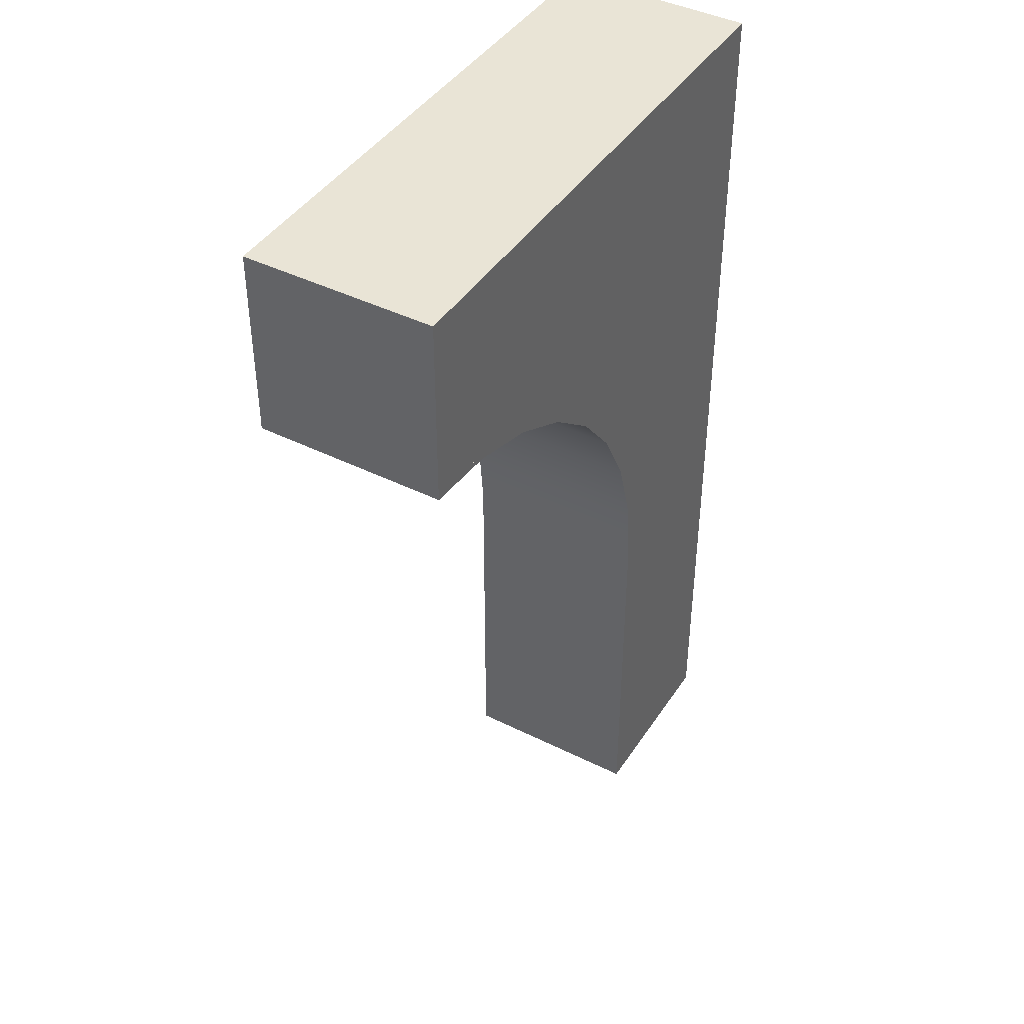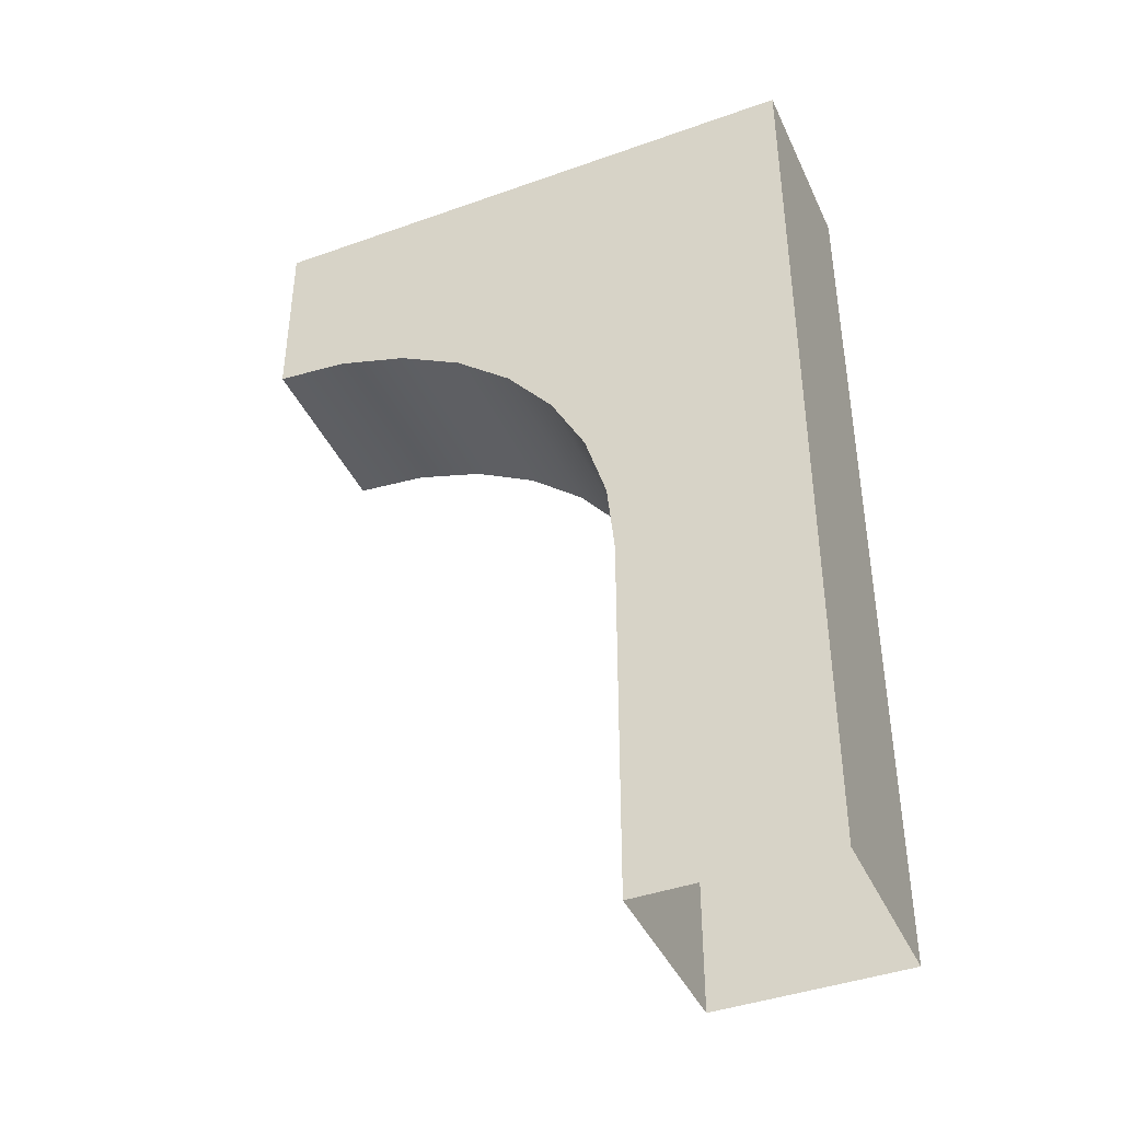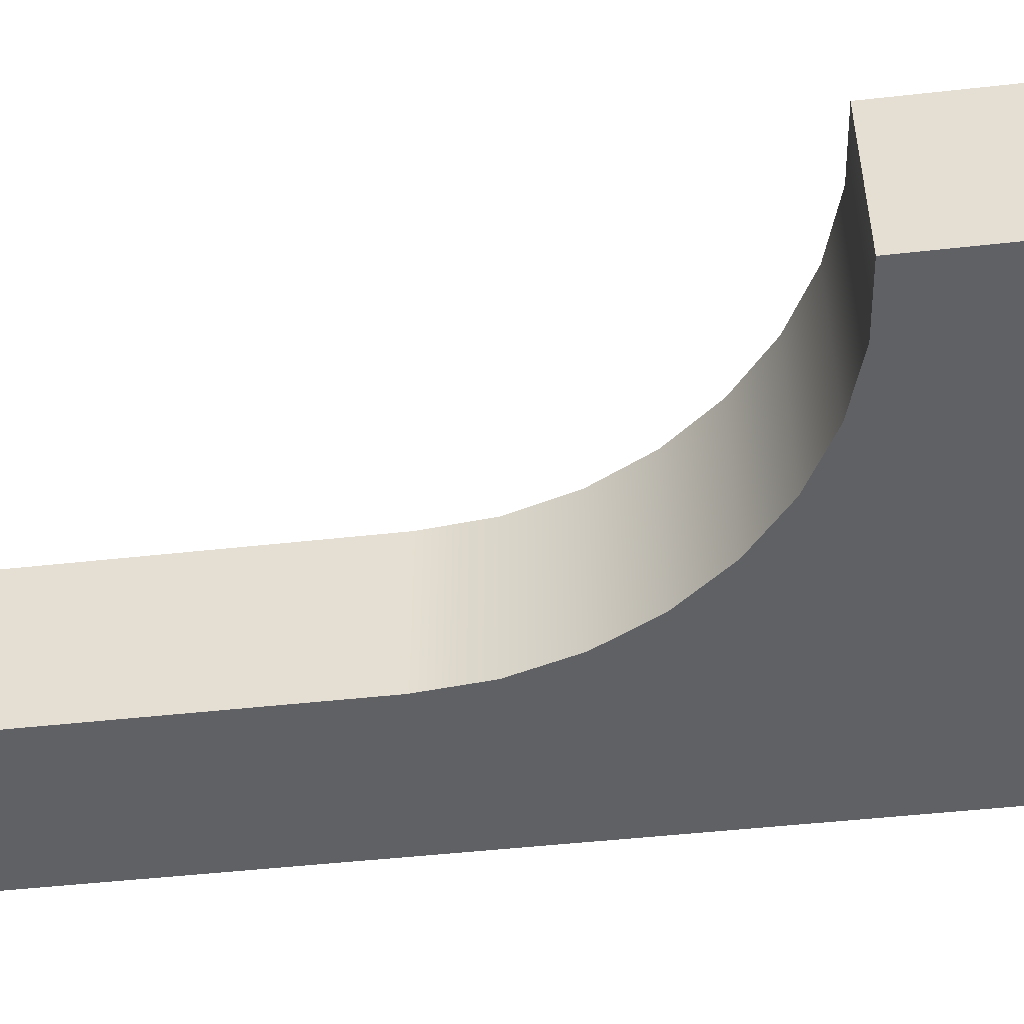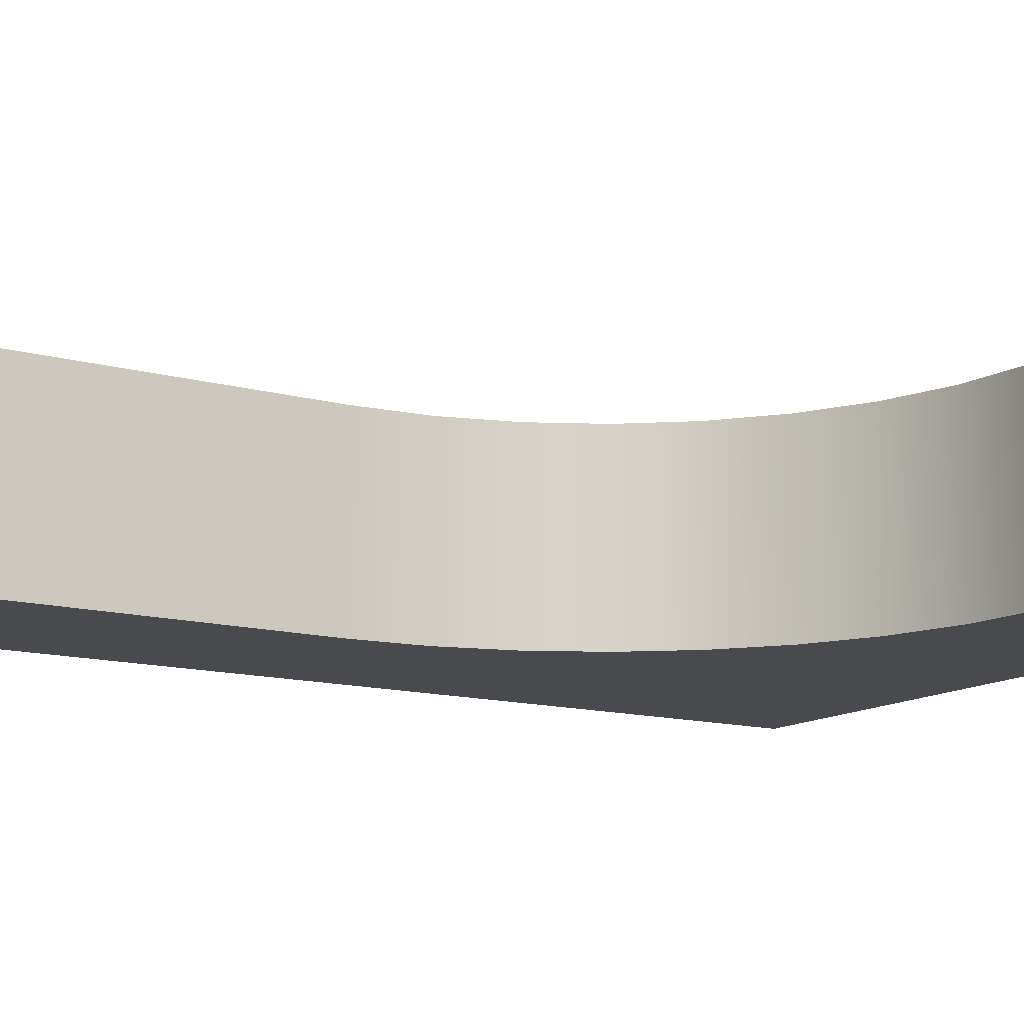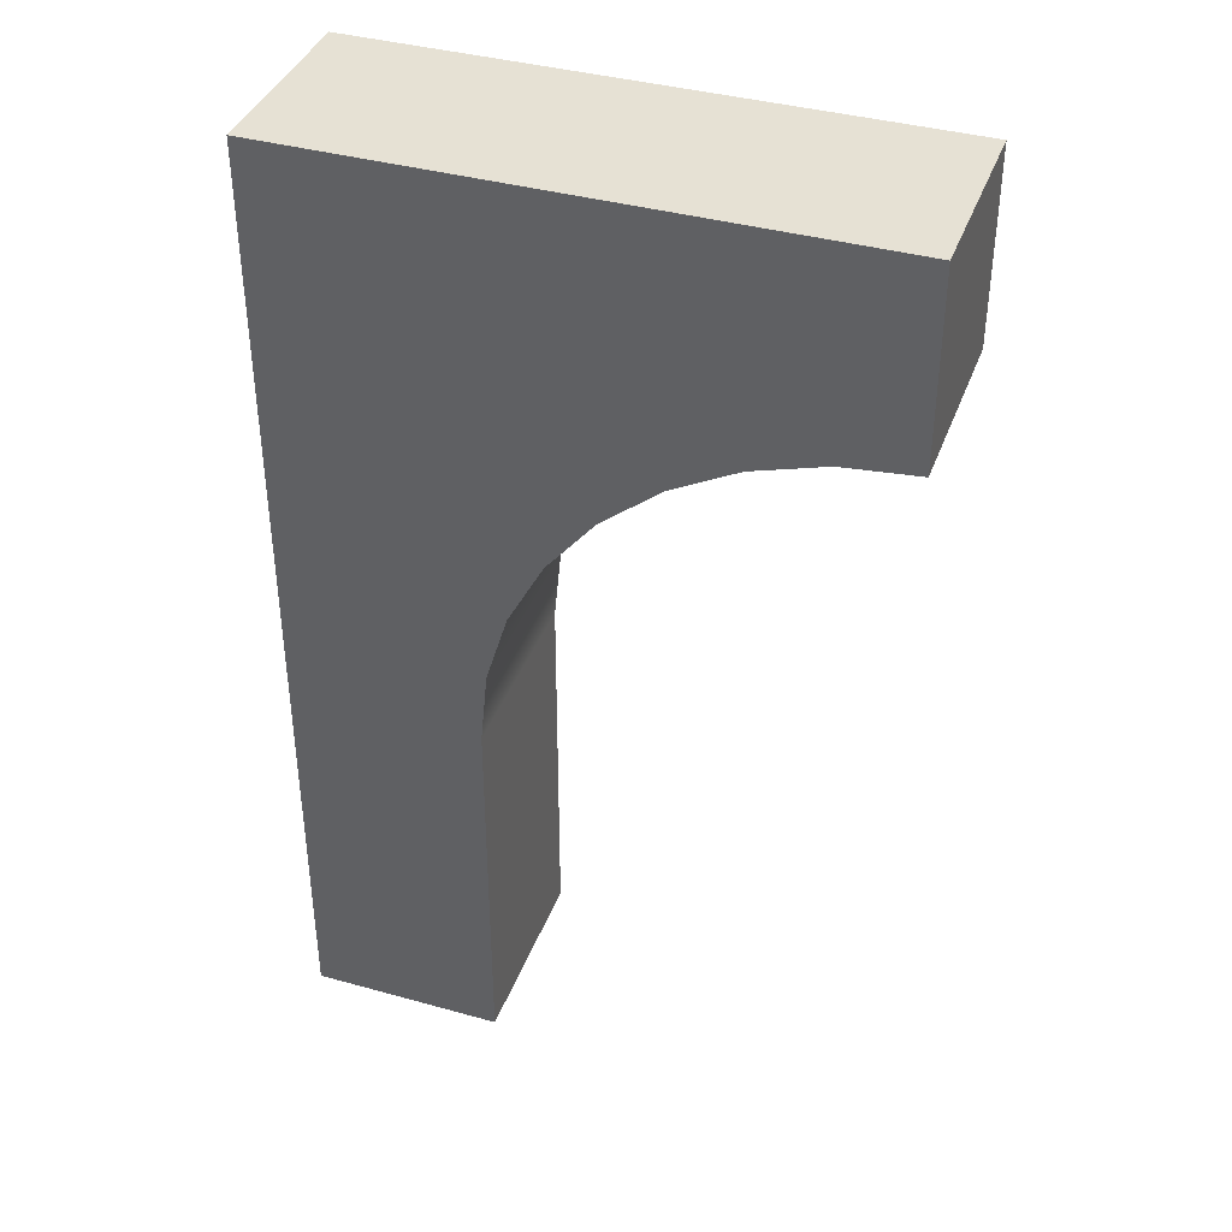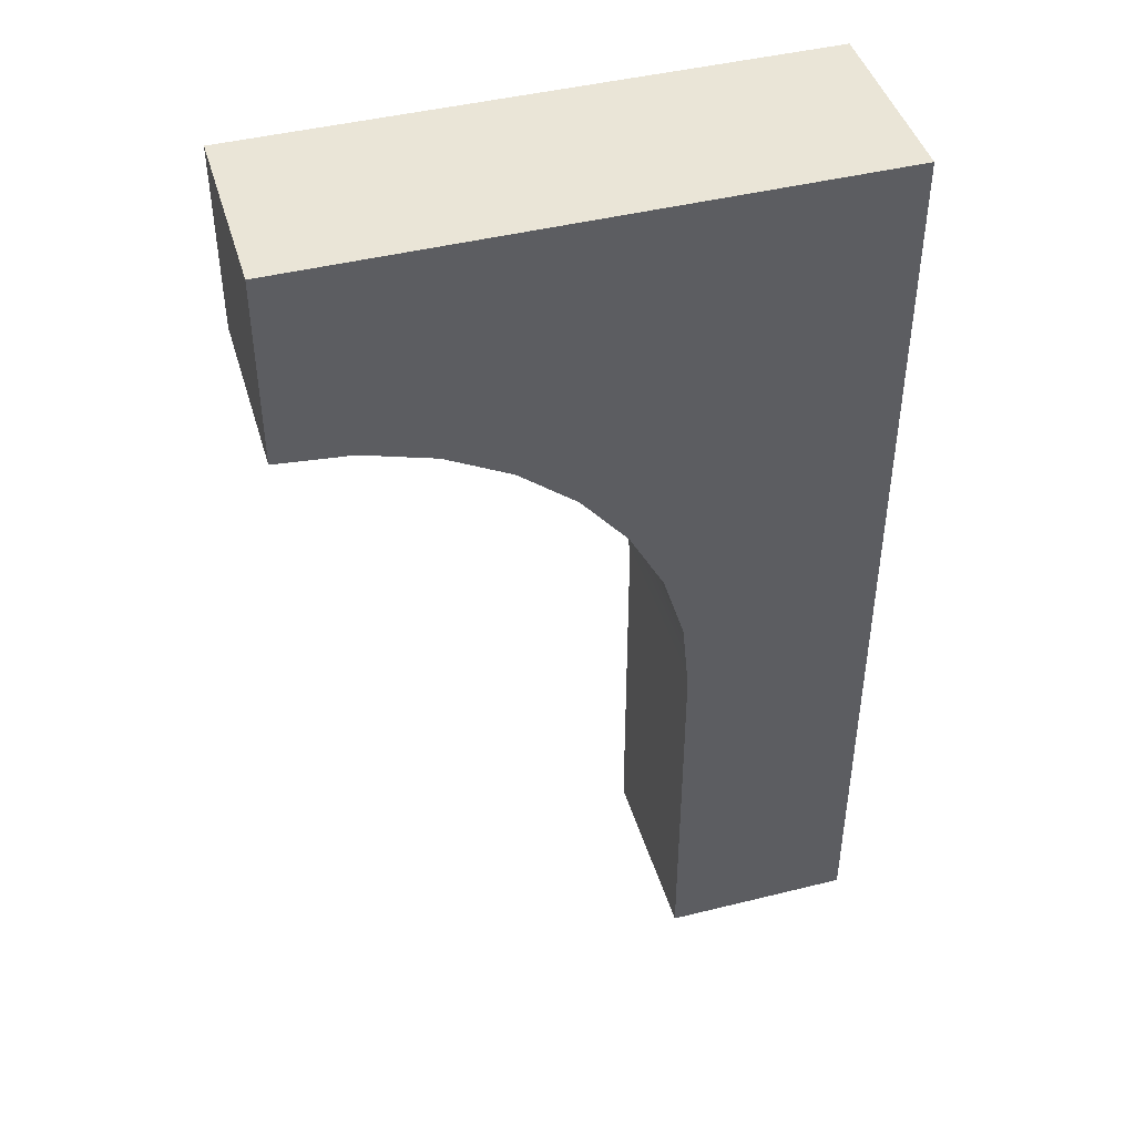
<metadata>
{"format":"obj","ext":"obj","renderer":"f3d","projection":"perspective","resolution":1024,"background":"white","views":[{"elev":42.7,"azim":120.7,"up":"+Y"},{"elev":-41.8,"azim":-156.7,"up":"+Y"},{"elev":-48.3,"azim":97.1,"up":"+Z"},{"elev":-13.2,"azim":57.6,"up":"+Z"},{"elev":39.1,"azim":19.2,"up":"+Y"},{"elev":44.3,"azim":163.8,"up":"+Y"}]}
</metadata>
<code>
g _Combined_Vis86_0
v 0.5384 -1.11 -0.5
v 0.5 0.5 -0.5
v 0.5 -1.5 -0.5
v 0.6523 -0.7346 -0.5
v 0.8371 -0.3889 -0.5
v 1.086 -0.08579 -0.5
v 1.389 0.1629 -0.5
v 1.735 0.3478 -0.5
v 2.11 0.4616 -0.5
v 2.5 0.5 -0.5
v 2.5 0.5 0.5
v 2.5 0.5 -0.5
v 2.11 0.4616 -0.5
v 2.11 0.4616 0.5
v 1.735 0.3478 -0.5
v 1.735 0.3478 0.5
v 1.389 0.1629 -0.5
v 1.389 0.1629 0.5
v 1.086 -0.08579 -0.5
v 1.086 -0.08579 0.5
v 0.8371 -0.3889 -0.5
v 0.8371 -0.3889 0.5
v 0.6523 -0.7346 -0.5
v 0.6522 -0.7346 0.5
v 0.5384 -1.11 -0.5
v 0.5384 -1.11 0.5
v 0.5 -1.5 -0.5
v 0.5 -1.5 0.5
v 0.5 -1.5 0.5
v 0.5 0.5 0.5
v 0.5384 -1.11 0.5
v 0.6522 -0.7346 0.5
v 0.8371 -0.3889 0.5
v 1.086 -0.08579 0.5
v 1.389 0.1629 0.5
v 1.735 0.3478 0.5
v 2.11 0.4616 0.5
v 2.5 0.5 0.5
v 2.5 1.5 -0.5
v 2.5 1.5 0.5
v 1.5 1.5 0.5
v 1.5 1.5 -0.5
v 1.5 0.5 -0.5
v 1.5 1.5 -0.5
v 0.5 1.5 -0.5
v 0.5 0.5 -0.5
v 1.5 0.5 0.5
v 1.5 1.5 0.5
v 2.5 1.5 0.5
v 2.5 0.5 0.5
v 0.5 0.5 0.5
v 0.5 1.5 0.5
v 1.5 1.5 0.5
v 1.5 0.5 0.5
v -0.5 -3.5 0.5
v -0.5 -2.5 0.5
v 0.5 -2.5 0.5
v 0.5 -3.5 0.5
v -0.5 -3.5 -0.5
v -0.5 -2.5 -0.5
v -0.5 -2.5 0.5
v -0.5 -3.5 0.5
v 0.5 -3.5 0.5
v 0.5 -2.5 0.5
v 0.5 -2.5 -0.5
v 0.5 -3.5 -0.5
v 0.5 -3.5 -0.5
v 0.5 -2.5 -0.5
v -0.5 -2.5 -0.5
v -0.5 -3.5 -0.5
v -0.5 -2.5 0.5
v -0.5 -1.5 0.5
v 0.5 -1.5 0.5
v 0.5 -2.5 0.5
v -0.5 -1.5 0.5
v -0.5 -0.5 0.5
v 0.5 -0.5 0.5
v 0.5 -1.5 0.5
v -0.5 -0.5 0.5
v -0.5 0.5 0.5
v 0.5 0.5 0.5
v 0.5 -0.5 0.5
v -0.5 0.5 0.5
v -0.5 1.5 0.5
v 0.5 1.5 0.5
v 0.5 0.5 0.5
v -0.5 0.5 -0.5
v -0.5 1.5 -0.5
v -0.5 1.5 0.5
v -0.5 0.5 0.5
v -0.5 -0.5 -0.5
v -0.5 0.5 -0.5
v -0.5 0.5 0.5
v -0.5 -0.5 0.5
v -0.5 -2.5 -0.5
v -0.5 -1.5 -0.5
v -0.5 -1.5 0.5
v -0.5 -2.5 0.5
v -0.5 -1.5 -0.5
v -0.5 -0.5 -0.5
v -0.5 -0.5 0.5
v -0.5 -1.5 0.5
v 0.5 -2.5 0.5
v 0.5 -1.5 0.5
v 0.5 -1.5 -0.5
v 0.5 -2.5 -0.5
v 0.5 -2.5 -0.5
v 0.5 -1.5 -0.5
v -0.5 -1.5 -0.5
v -0.5 -2.5 -0.5
v 0.5 -1.5 -0.5
v 0.5 -0.5 -0.5
v -0.5 -0.5 -0.5
v -0.5 -1.5 -0.5
v 0.5 -0.5 -0.5
v 0.5 0.5 -0.5
v -0.5 0.5 -0.5
v -0.5 -0.5 -0.5
v 0.5 0.5 -0.5
v 0.5 1.5 -0.5
v -0.5 1.5 -0.5
v -0.5 0.5 -0.5
v 0.5 1.5 -0.5
v 0.5 1.5 0.5
v -0.5 1.5 0.5
v -0.5 1.5 -0.5
v 1.5 1.5 -0.5
v 1.5 1.5 0.5
v 0.5 1.5 0.5
v 0.5 1.5 -0.5
v 2.5 0.5 -0.5
v 2.5 1.5 -0.5
v 1.5 1.5 -0.5
v 1.5 0.5 -0.5
v 2.5 0.5 0.5
v 2.5 1.5 0.5
v 2.5 1.5 -0.5
v 2.5 0.5 -0.5
g _Combined_Vis86_0_0
f 3 2 1
f 1 2 4
f 4 2 5
f 5 2 6
f 6 2 7
f 7 2 8
f 8 2 9
f 9 2 10
f 13 12 11
f 14 13 11
f 15 13 14
f 16 15 14
f 17 15 16
f 18 17 16
f 19 17 18
f 20 19 18
f 21 19 20
f 22 21 20
f 23 21 22
f 24 23 22
f 25 23 24
f 26 25 24
f 27 25 26
f 28 27 26
f 31 30 29
f 32 30 31
f 33 30 32
f 34 30 33
f 35 30 34
f 36 30 35
f 37 30 36
f 38 30 37
f 41 40 39
f 42 41 39
f 45 44 43
f 46 45 43
f 49 48 47
f 50 49 47
f 53 52 51
f 54 53 51
f 57 56 55
f 58 57 55
f 61 60 59
f 62 61 59
f 65 64 63
f 66 65 63
f 69 68 67
f 70 69 67
f 73 72 71
f 74 73 71
f 77 76 75
f 78 77 75
f 81 80 79
f 82 81 79
f 85 84 83
f 86 85 83
f 89 88 87
f 90 89 87
f 93 92 91
f 94 93 91
f 97 96 95
f 98 97 95
f 101 100 99
f 102 101 99
f 105 104 103
f 106 105 103
f 109 108 107
f 110 109 107
f 113 112 111
f 114 113 111
f 117 116 115
f 118 117 115
f 121 120 119
f 122 121 119
f 125 124 123
f 126 125 123
f 129 128 127
f 130 129 127
f 133 132 131
f 134 133 131
f 137 136 135
f 138 137 135

</code>
